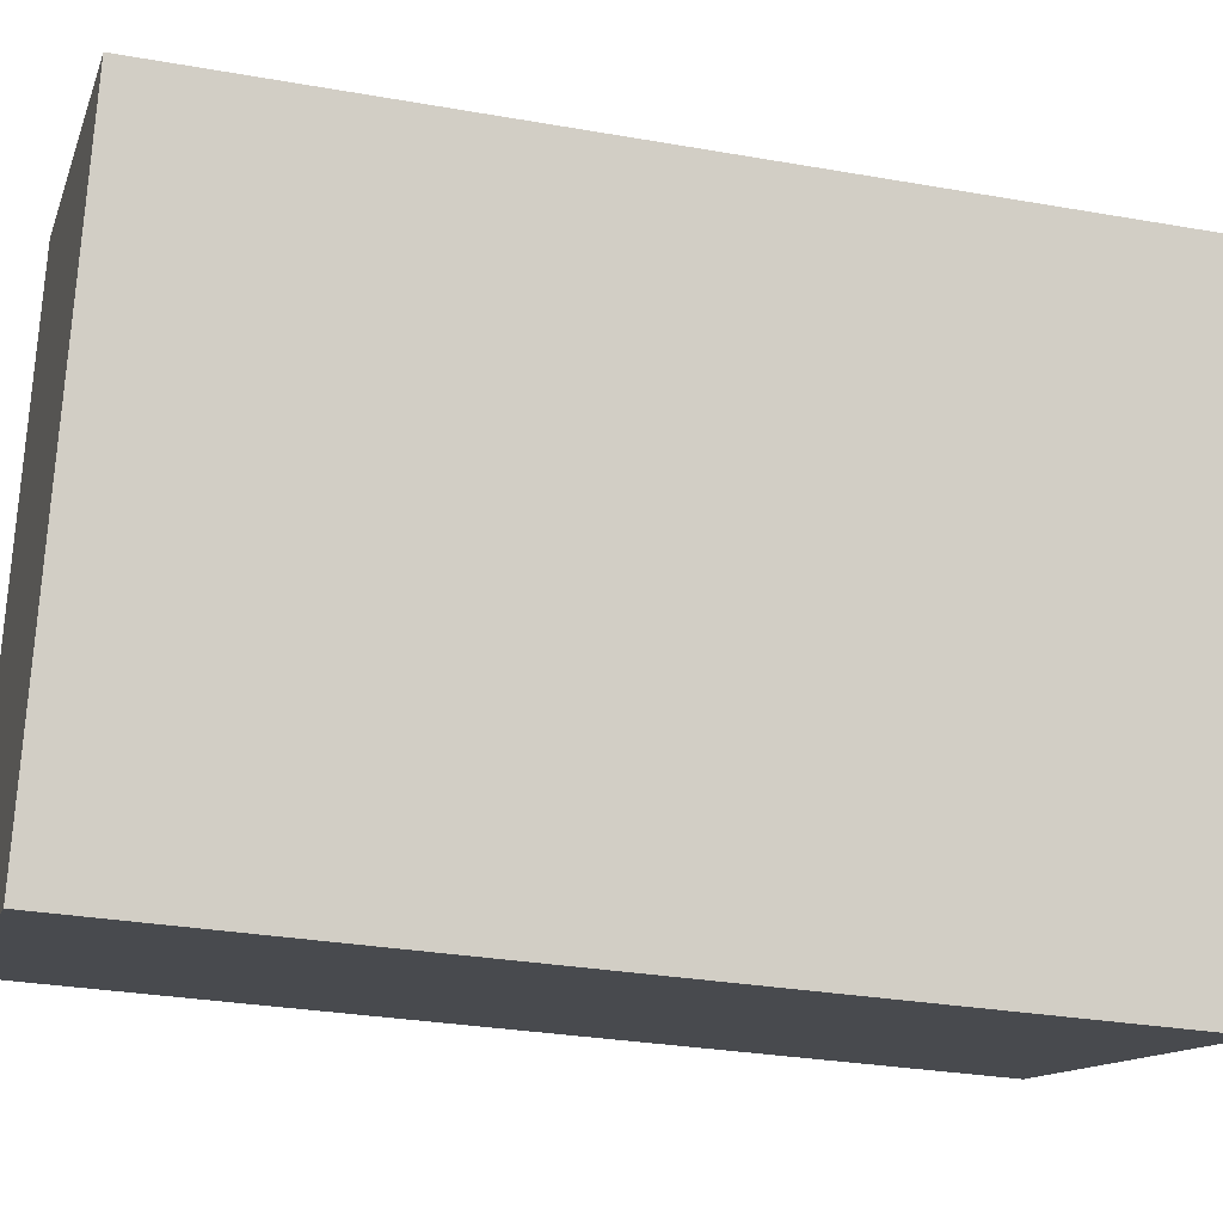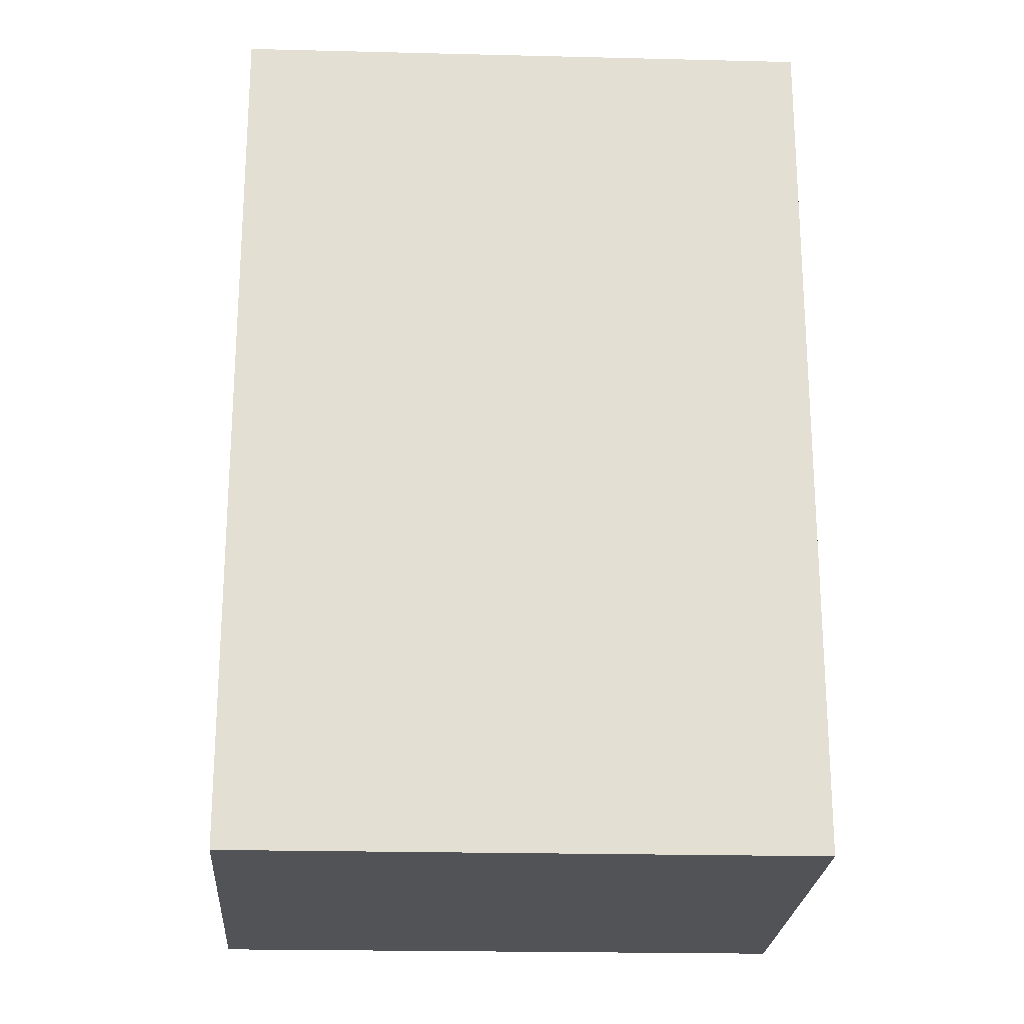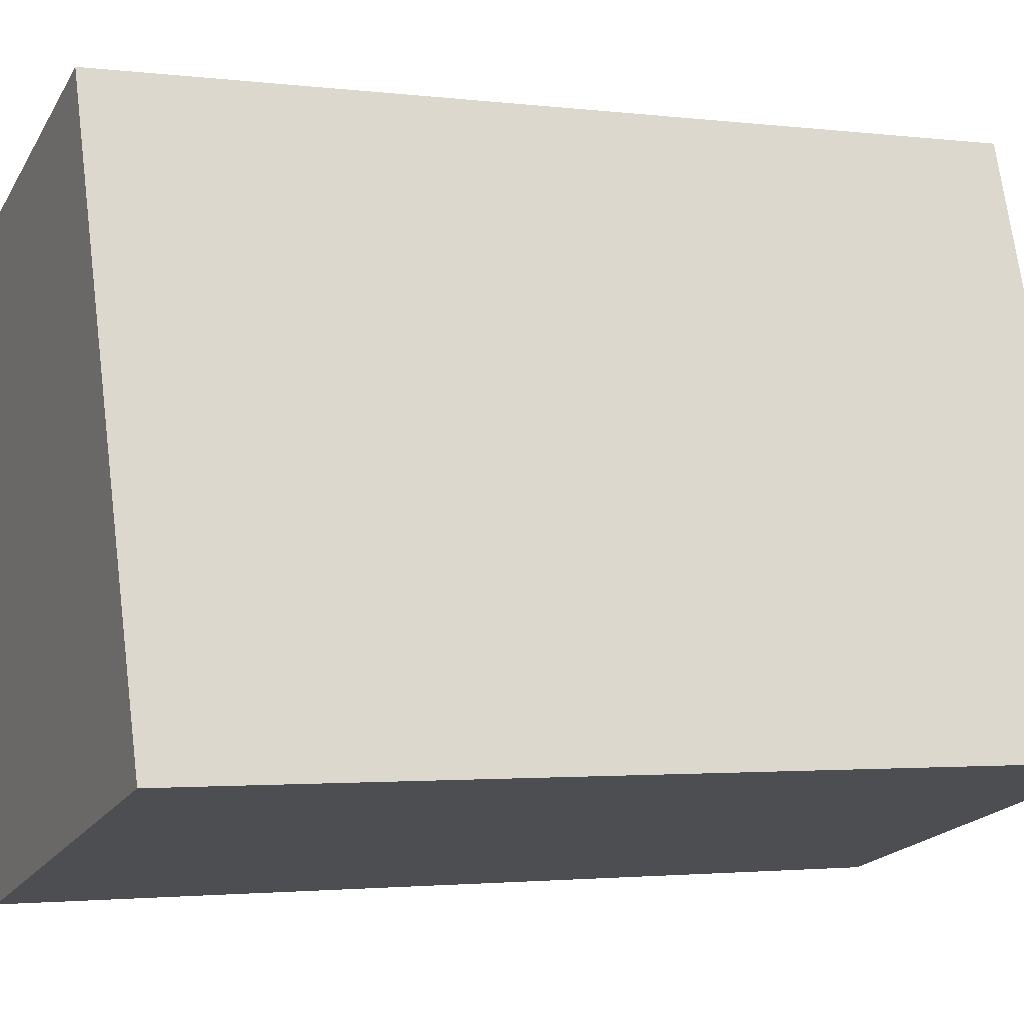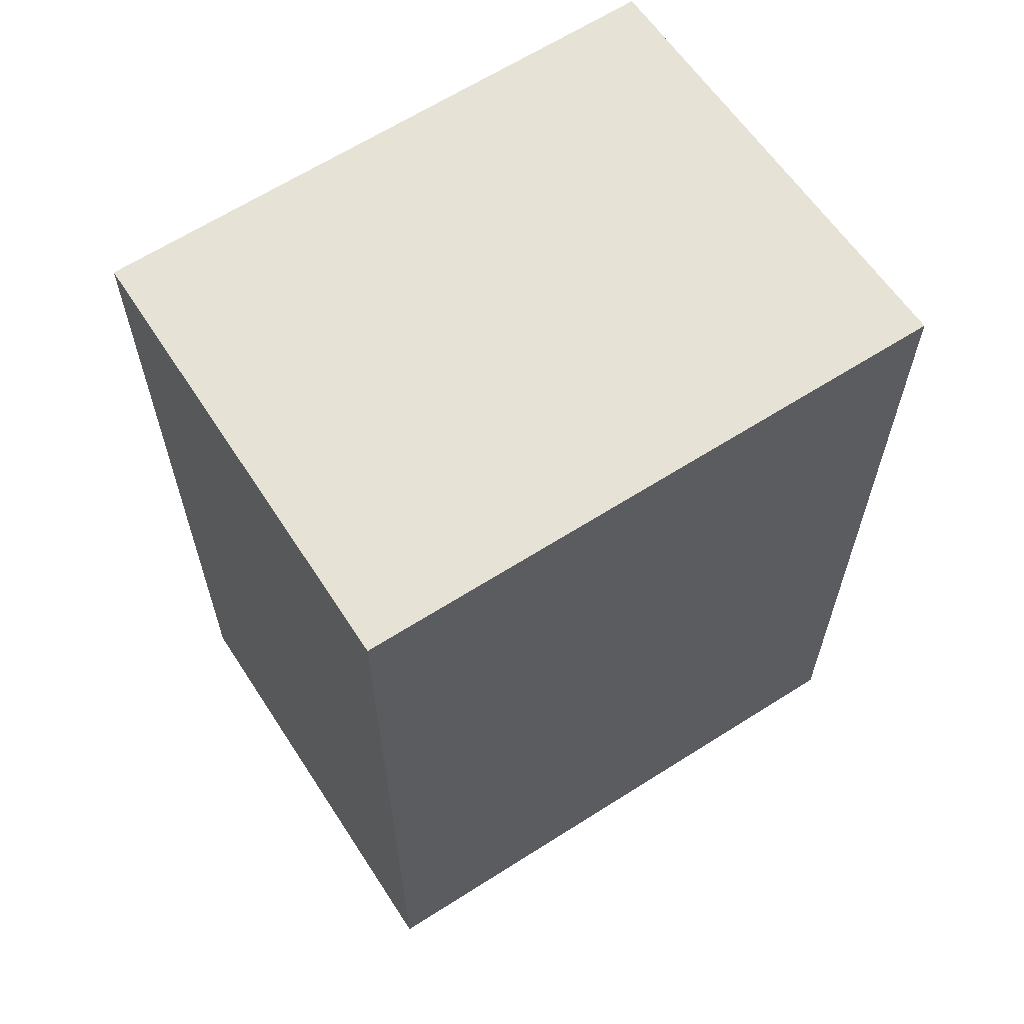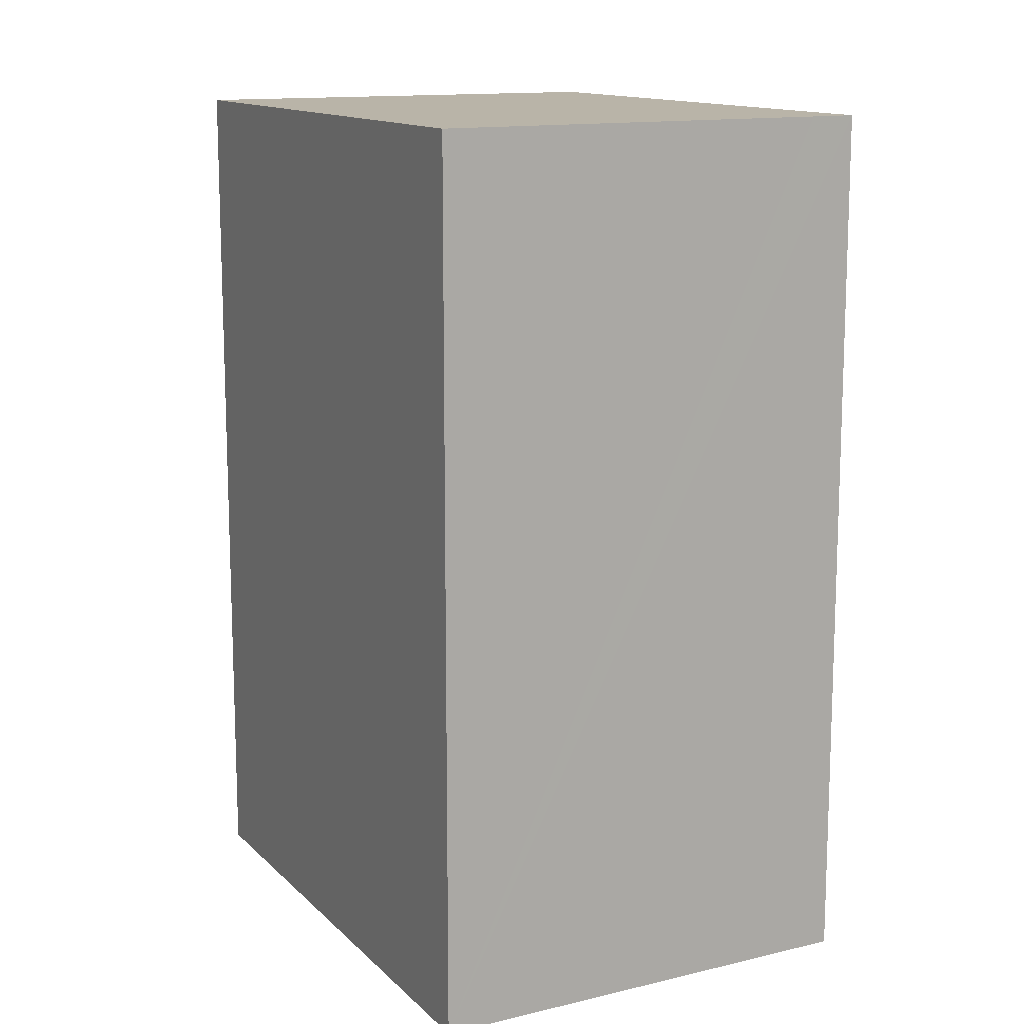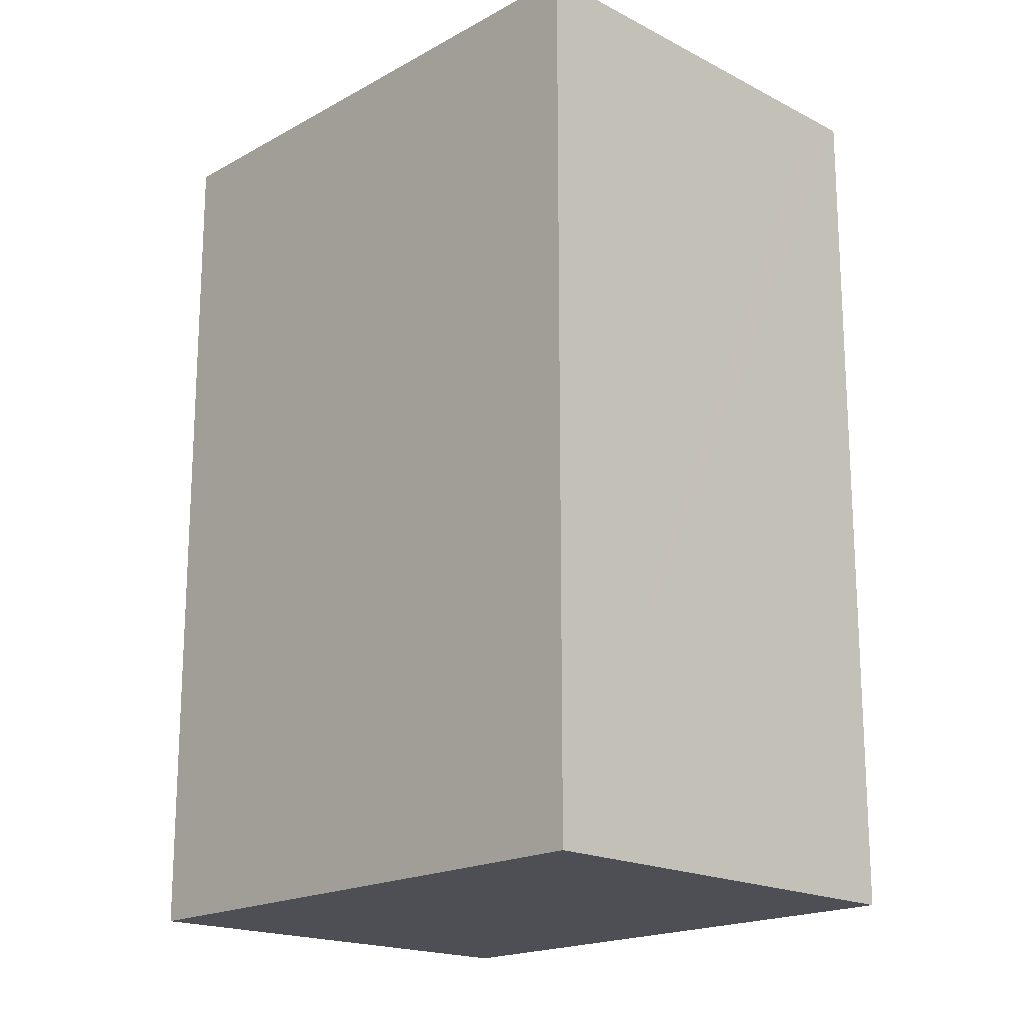
<metadata>
{"format":"obj","ext":"obj","renderer":"f3d","projection":"perspective","resolution":1024,"background":"white","views":[{"elev":-28.7,"azim":-104.9,"up":"+Z"},{"elev":-22.5,"azim":-110.6,"up":"+Y"},{"elev":-2.2,"azim":66.0,"up":"+Z"},{"elev":64.0,"azim":39.0,"up":"+Y"},{"elev":13.1,"azim":134.9,"up":"+Y"},{"elev":-18.4,"azim":118.7,"up":"+Y"}]}
</metadata>
<code>
v  1.449 5.613 -3.46
v  3.509 5.613 -1.371
v  3.96 5.613 -2.734
v  1.162 5.613 -3.544
v  0 5.613 3.437e-16
v  2.76 5.613 0.898
v  3.96 1.674e-16 -2.734
v  1.162 2.17e-16 -3.544
v  1.449 2.119e-16 -3.46
v  0 0 0
v  2.76 -5.499e-17 0.898
v  3.509 8.395e-17 -1.371
g defaultobject
f 1 2 3
f 2 1 4
f 2 4 5
f 2 5 6
f 7 1 3
f 1 7 4
f 4 7 8
f 8 7 9
f 8 5 4
f 5 8 10
f 10 6 5
f 6 10 11
f 2 7 3
f 7 2 6
f 7 6 12
f 12 6 11
f 12 9 7
f 9 12 8
f 8 12 10
f 10 12 11

</code>
